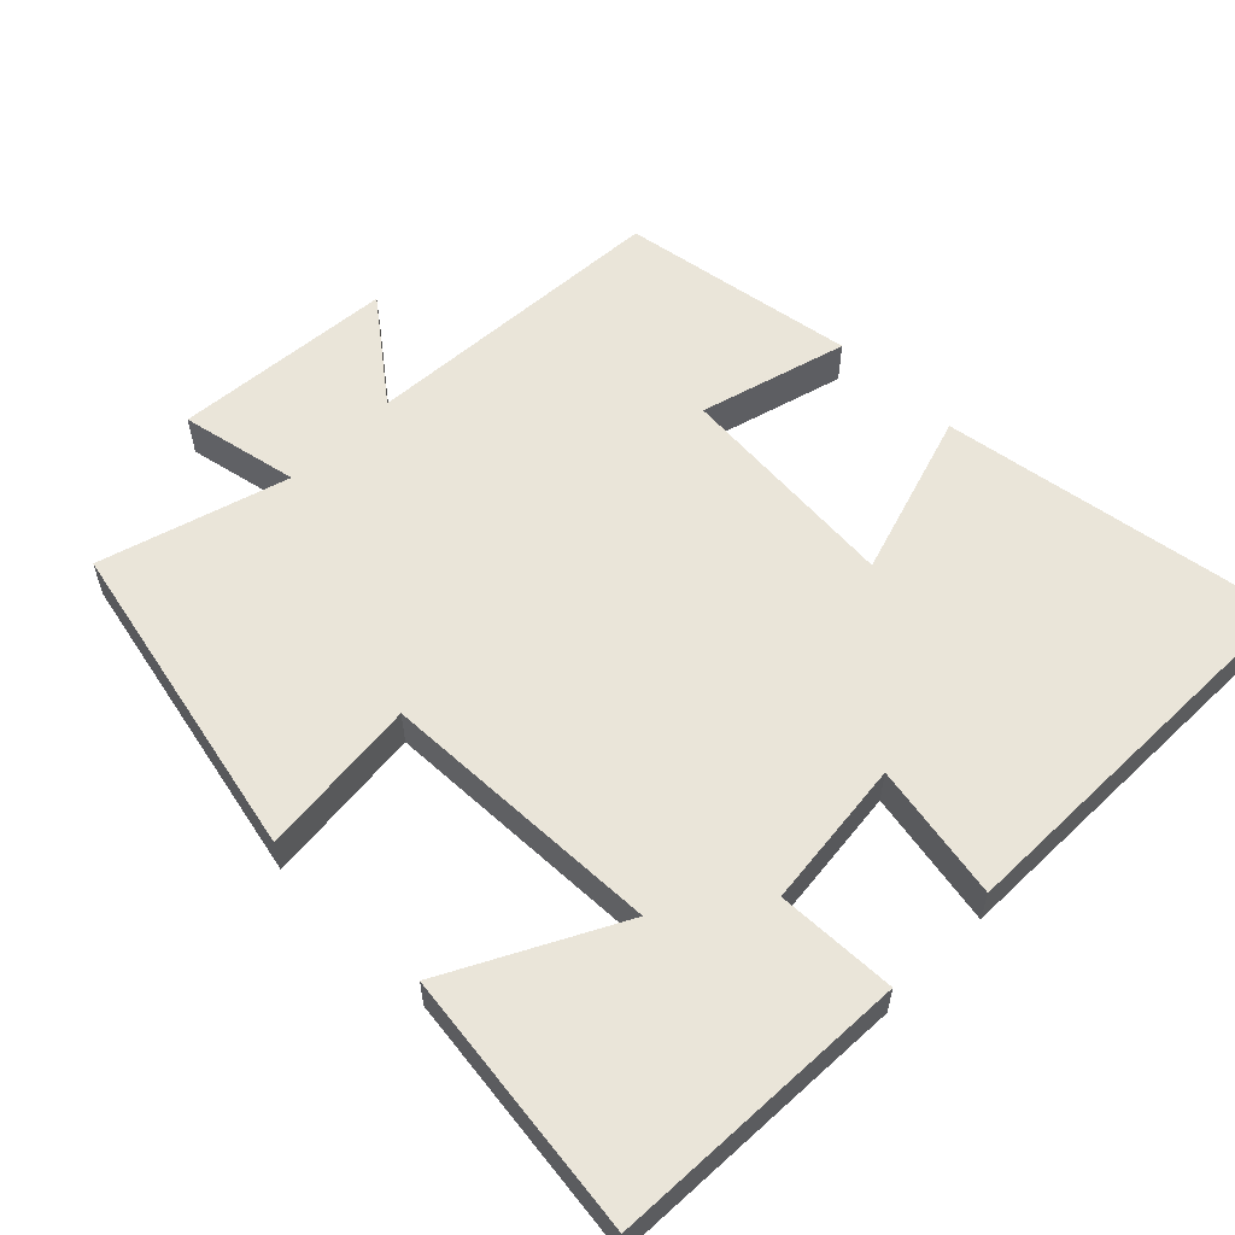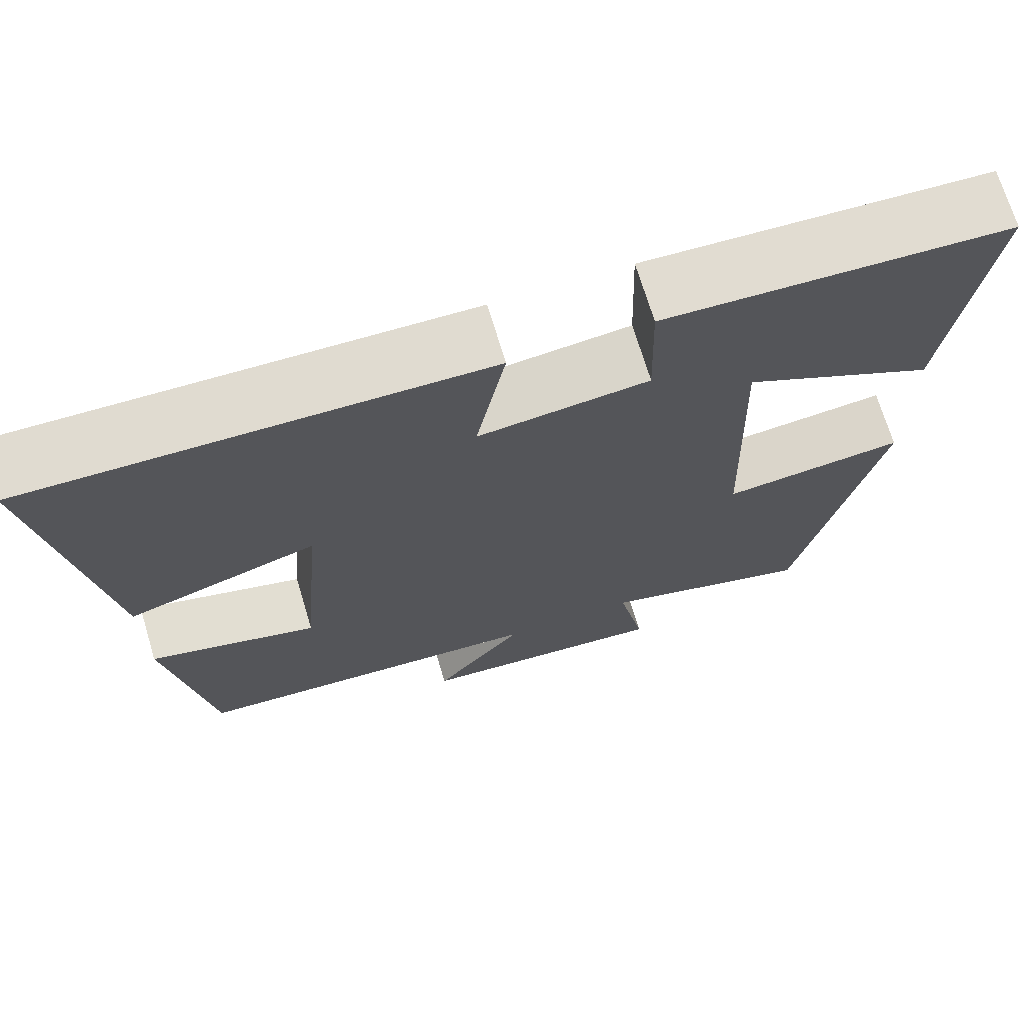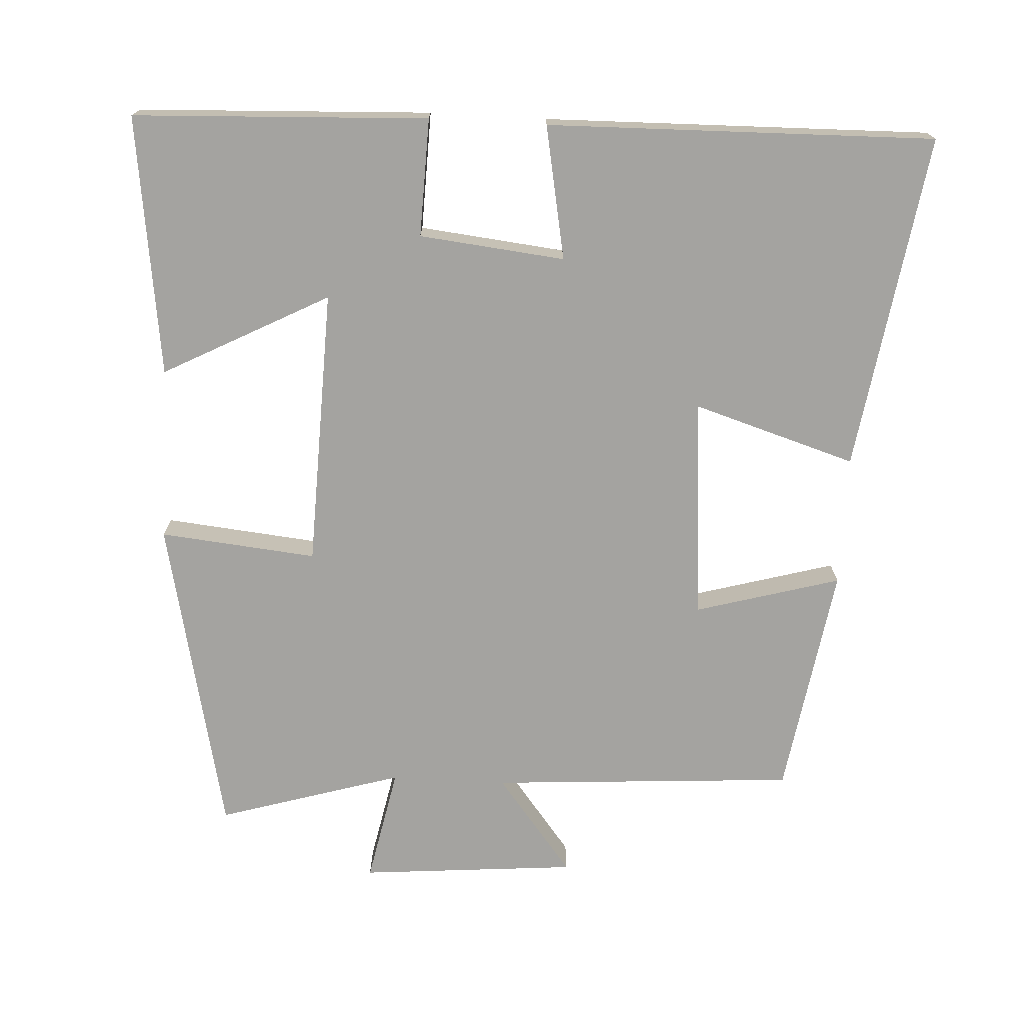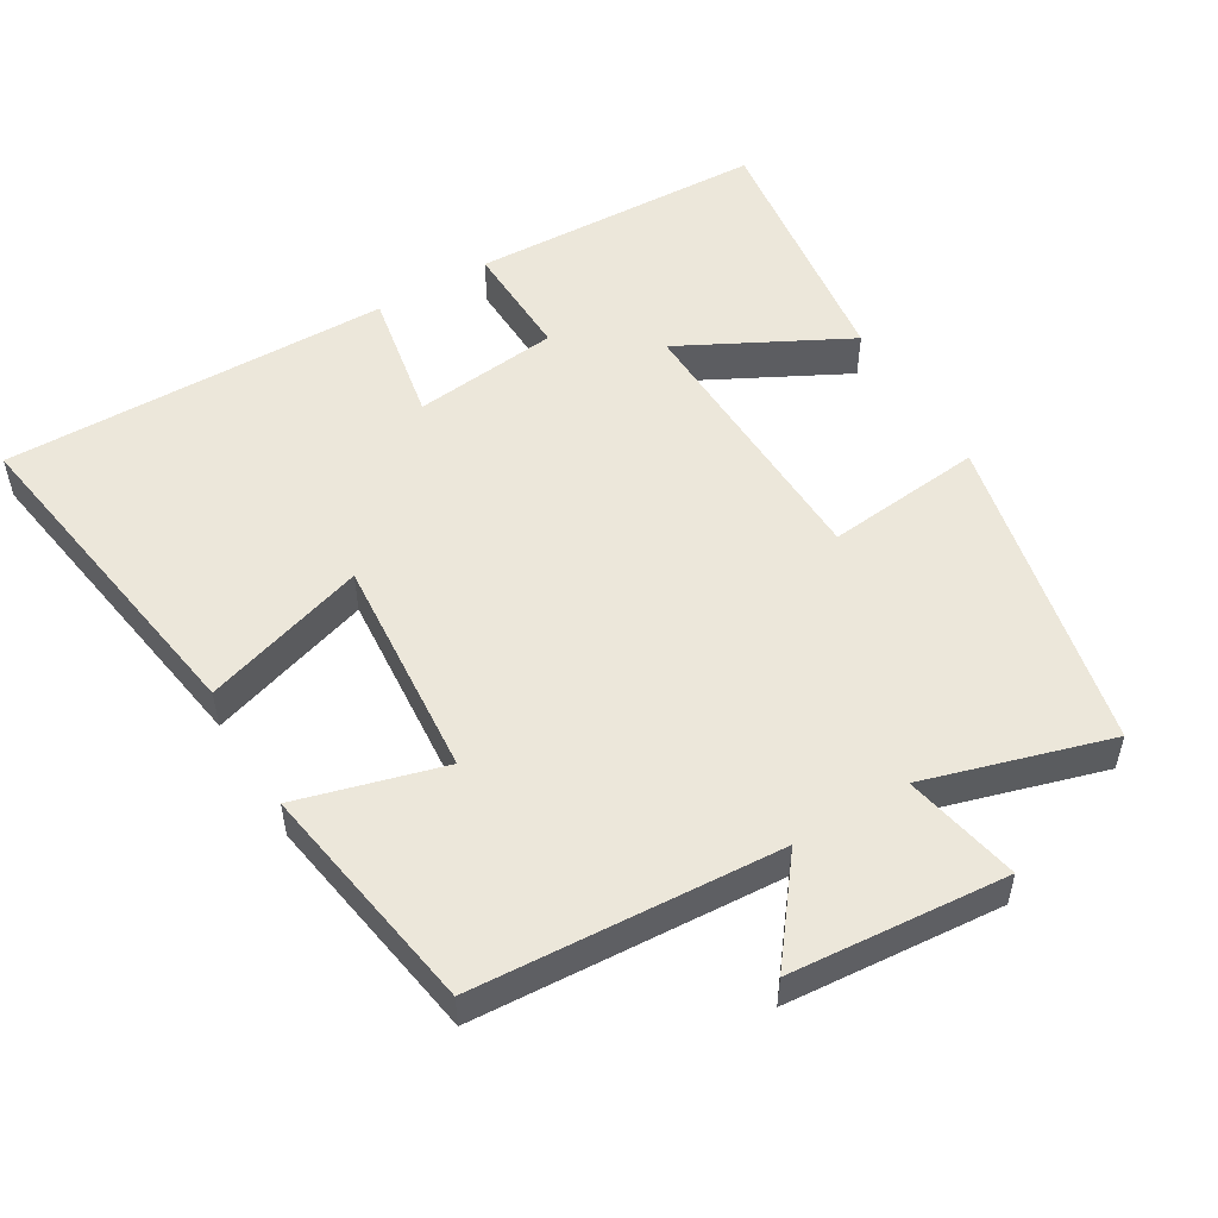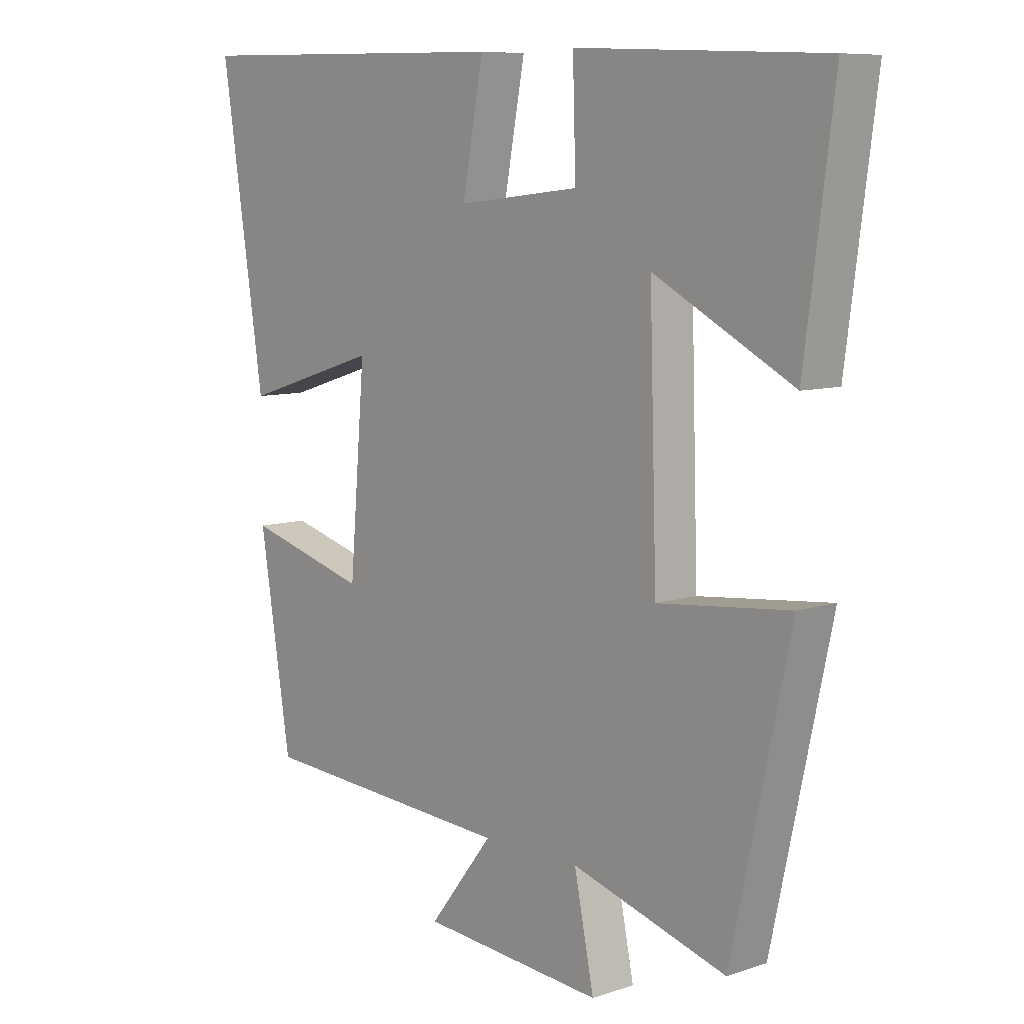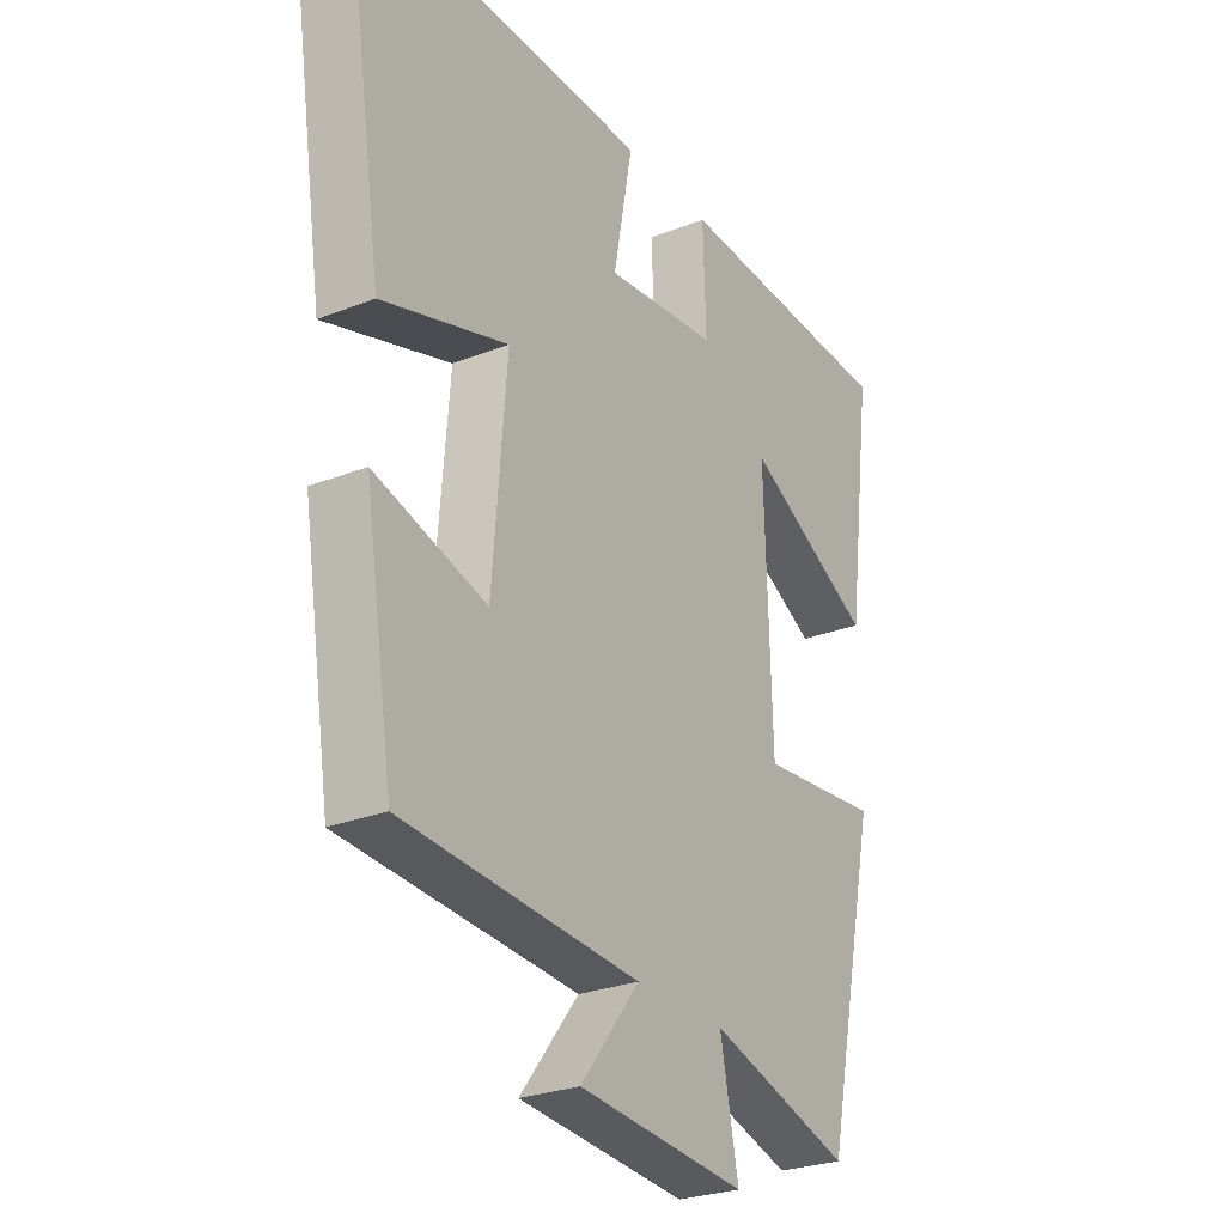
<metadata>
{"format":"obj","ext":"obj","renderer":"f3d","projection":"perspective","resolution":1024,"background":"white","views":[{"elev":57.9,"azim":-45.4,"up":"+Y"},{"elev":70.5,"azim":163.2,"up":"+Z"},{"elev":-72.8,"azim":-3.1,"up":"+Y"},{"elev":52.8,"azim":149.0,"up":"+Y"},{"elev":8.4,"azim":-132.0,"up":"+Z"},{"elev":-26.9,"azim":121.5,"up":"+Z"}]}
</metadata>
<code>
v -0.548 0.07 0.482
v -0.135 0.07 0.5
v -0.14 0.07 0.335
v 0.064 0.07 0.313
v 0.029 0.07 0.5
v 0.572 0.07 0.51
v 0.5 0.07 0.038
v 0.271 0.07 0.109
v 0.297 0.07 -0.203
v 0.5 0.07 -0.146
v 0.448 0.07 -0.472
v 0.02 0.07 -0.5
v 0.127 0.07 -0.637
v -0.177 0.07 -0.663
v -0.144 0.07 -0.5
v -0.402 0.07 -0.577
v -0.5 0.07 -0.128
v -0.28 0.07 -0.15
v -0.268 0.07 0.24
v -0.5 0.07 0.118
v -0.548 0 0.482
v -0.135 0 0.5
v -0.14 0 0.335
v 0.064 0 0.313
v 0.029 0 0.5
v 0.572 0 0.51
v 0.5 0 0.038
v 0.271 0 0.109
v 0.297 0 -0.203
v 0.5 0 -0.146
v 0.448 0 -0.472
v 0.02 0 -0.5
v 0.127 0 -0.637
v -0.177 0 -0.663
v -0.144 0 -0.5
v -0.402 0 -0.577
v -0.5 0 -0.128
v -0.28 0 -0.15
v -0.268 0 0.24
v -0.5 0 0.118
f 1 2 3
f 20 1 3
f 19 20 3
f 18 19 3 4
f 15 16 17 18
f 15 18 4
f 12 13 14 15
f 11 12 15
f 10 11 15
f 9 10 15
f 8 9 15 4
f 6 7 8
f 5 6 8
f 4 5 8
f 23 22 21
f 23 21 40
f 23 40 39
f 24 23 39 38
f 38 37 36 35
f 24 38 35
f 35 34 33 32
f 35 32 31
f 35 31 30
f 35 30 29
f 24 35 29 28
f 28 27 26
f 28 26 25
f 28 25 24
f 1 21 22 2
f 2 22 23 3
f 3 23 24 4
f 4 24 25 5
f 5 25 26 6
f 6 26 27 7
f 7 27 28 8
f 8 28 29 9
f 9 29 30 10
f 10 30 31 11
f 11 31 32 12
f 12 32 33 13
f 13 33 34 14
f 14 34 35 15
f 15 35 36 16
f 16 36 37 17
f 17 37 38 18
f 18 38 39 19
f 19 39 40 20
f 20 40 21 1

</code>
